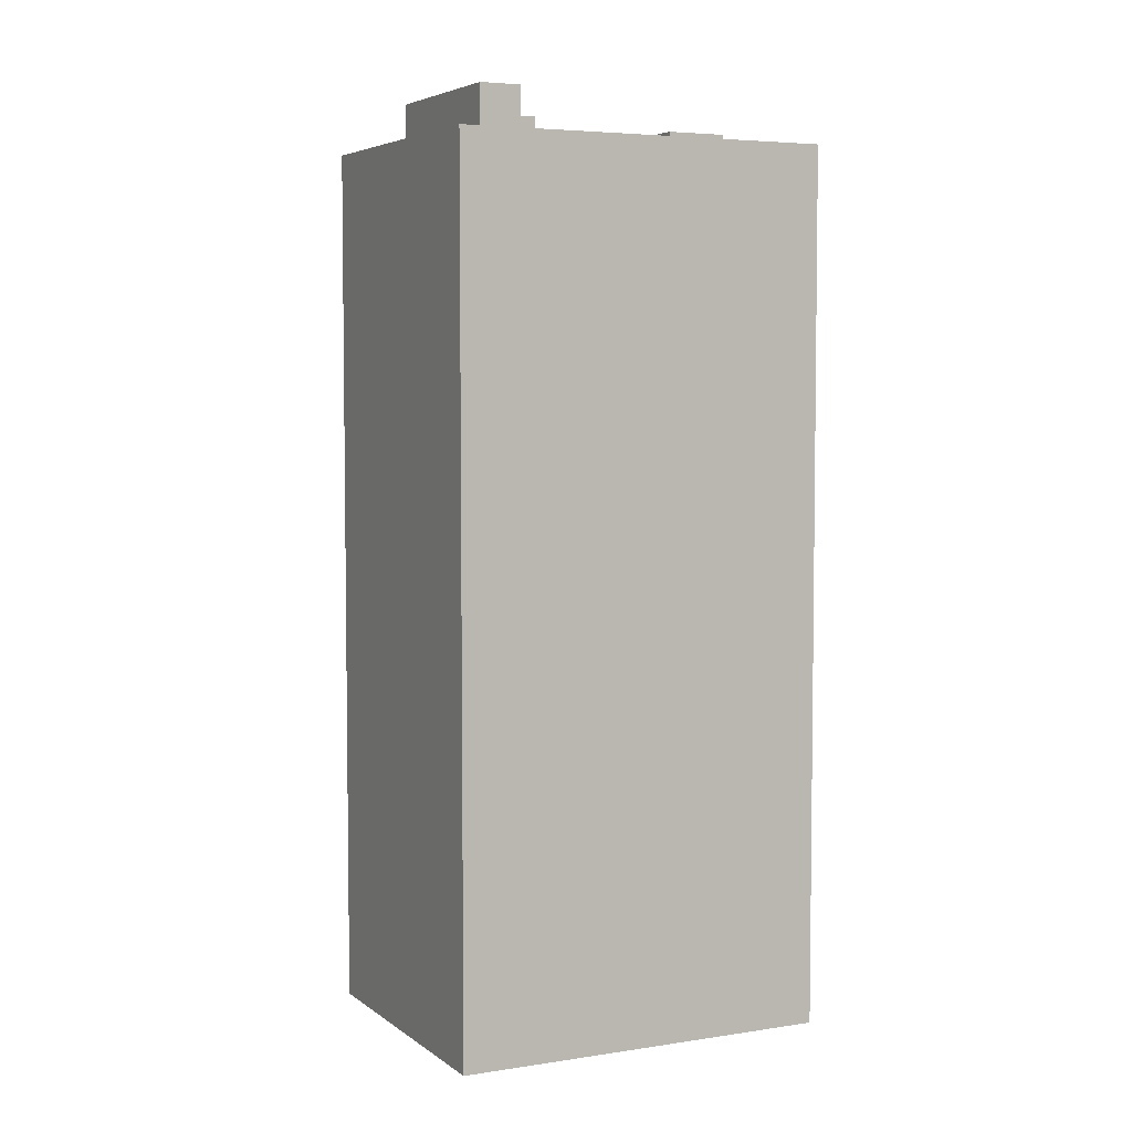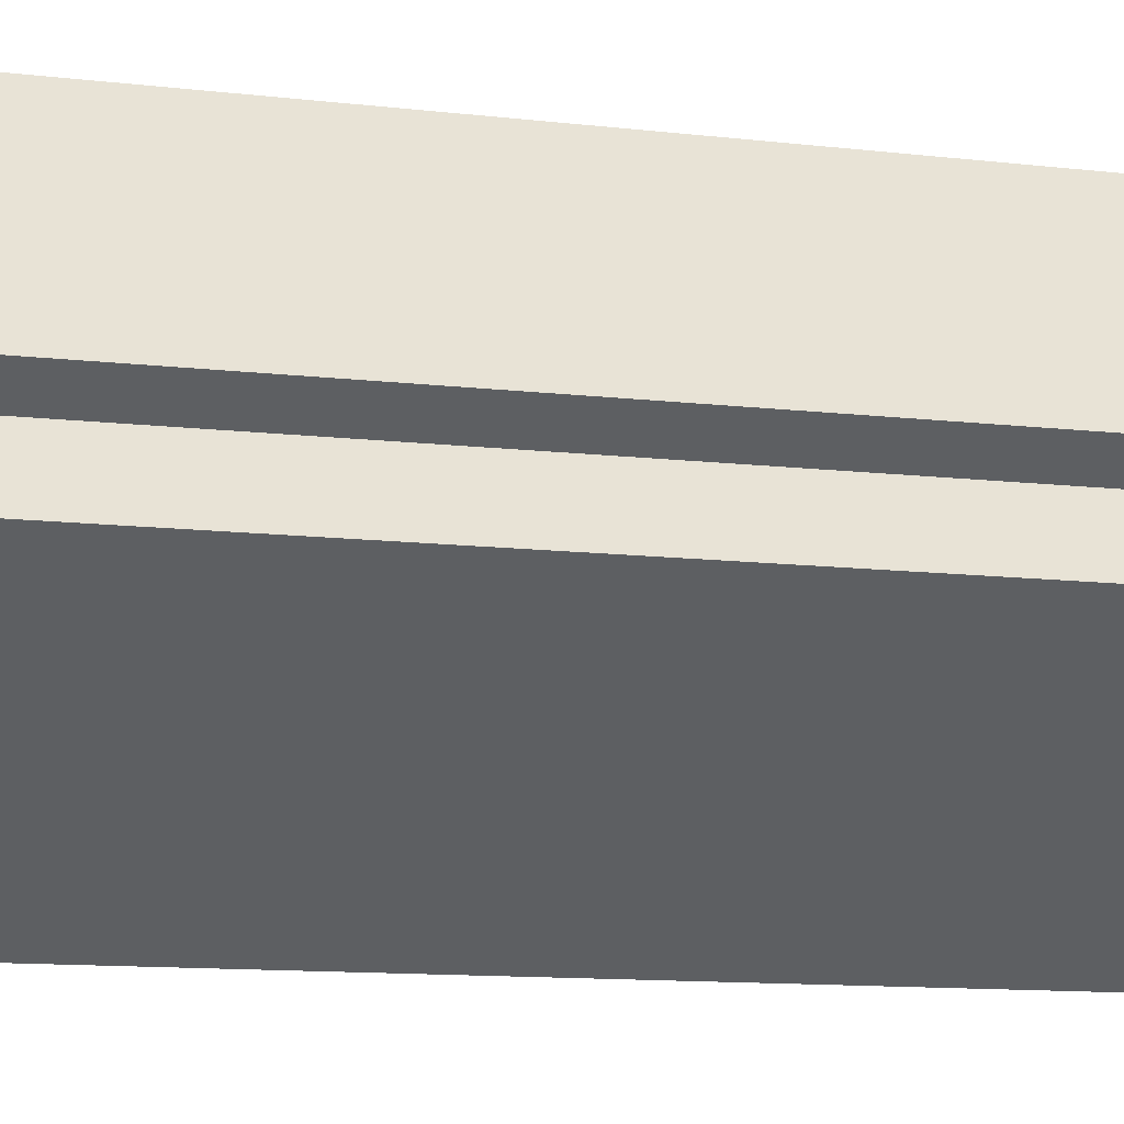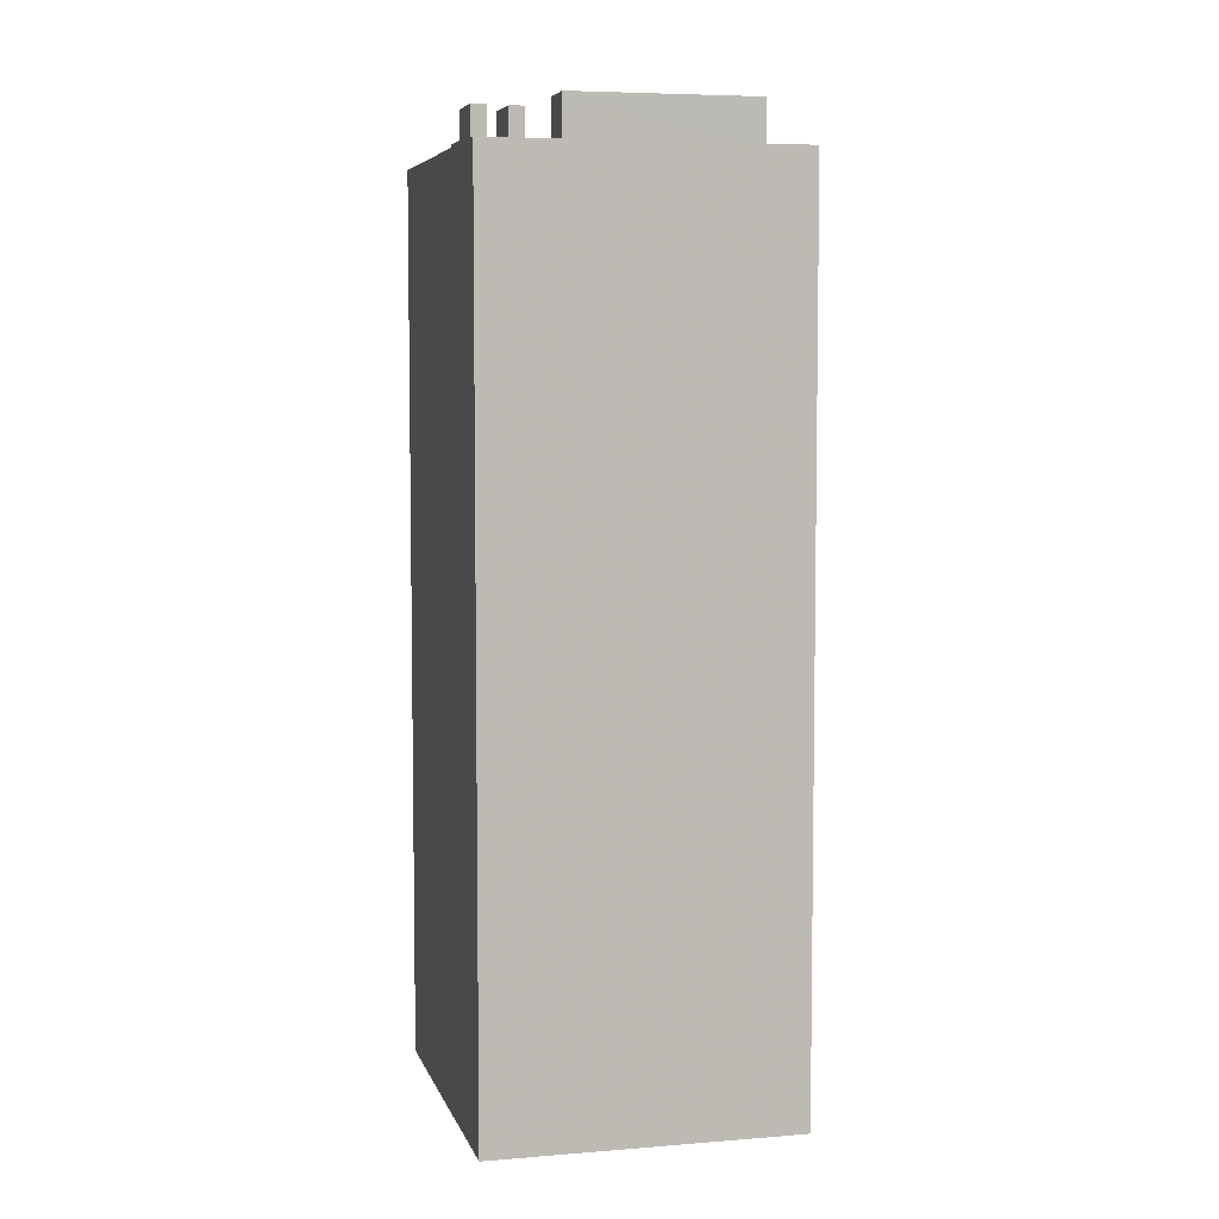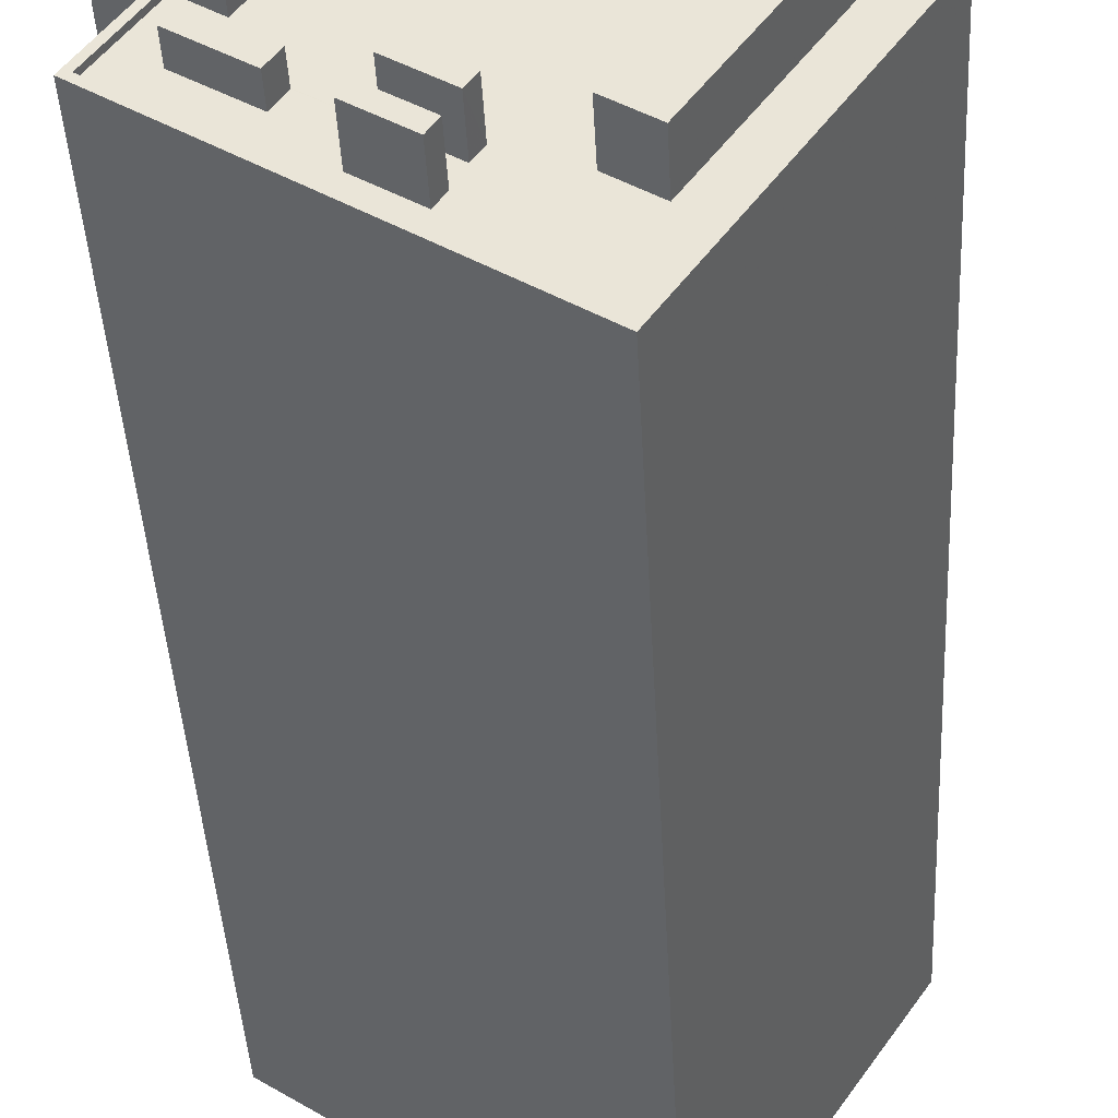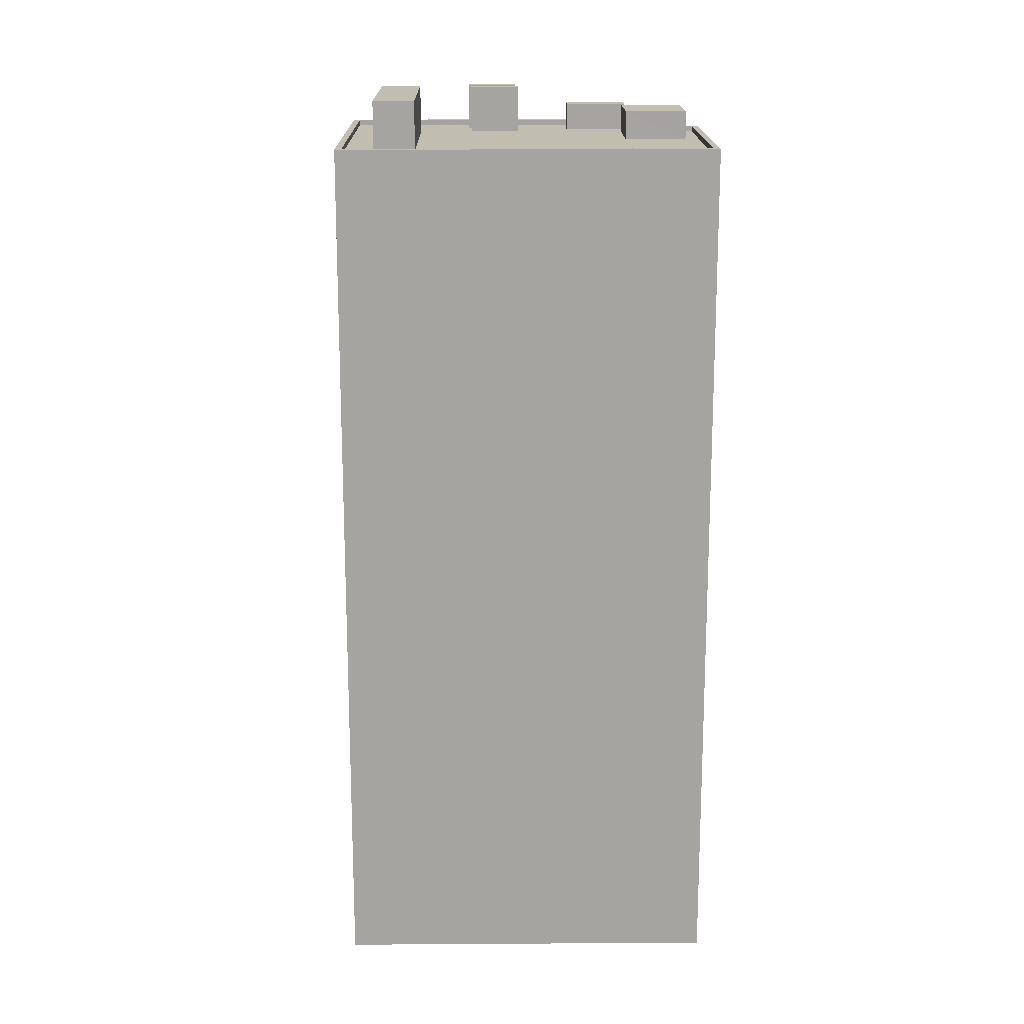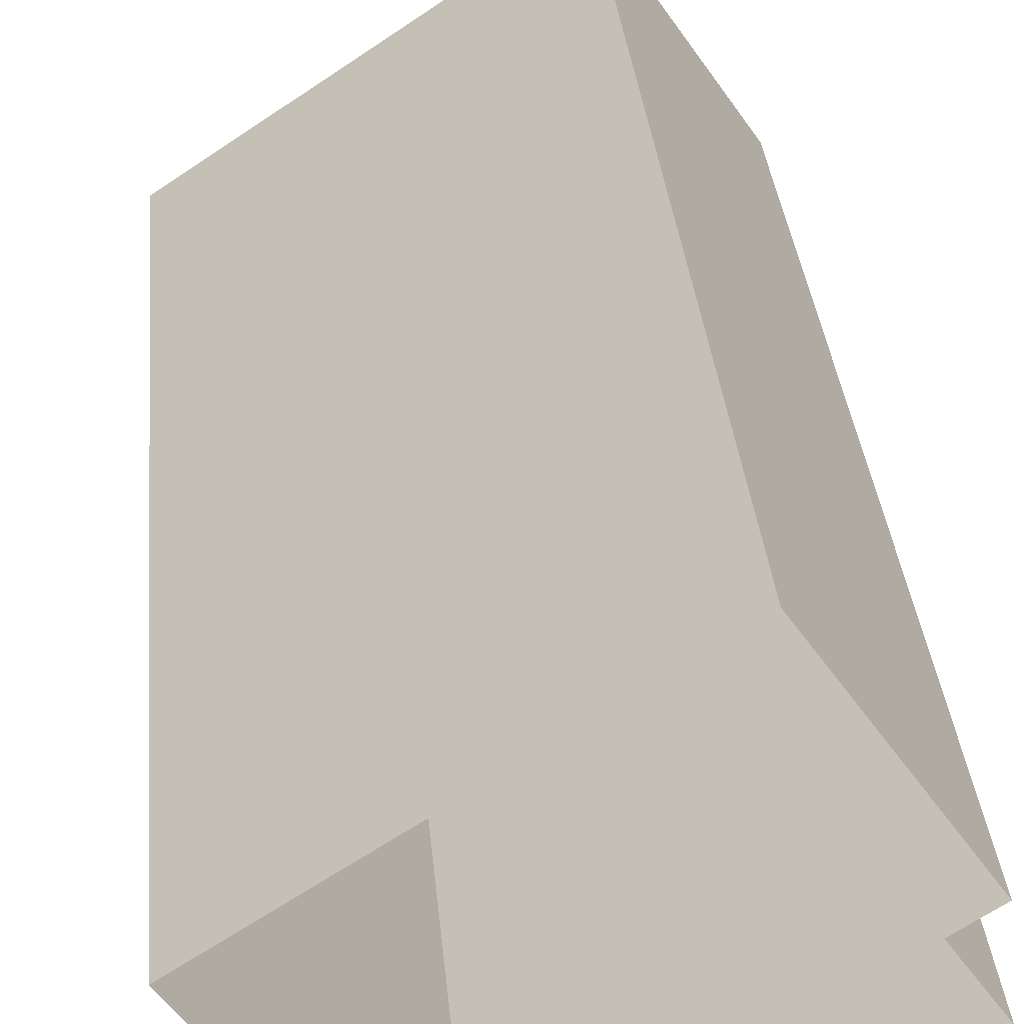
<metadata>
{"format":"obj","ext":"obj","renderer":"f3d","projection":"perspective","resolution":1024,"background":"white","views":[{"elev":4.9,"azim":119.8,"up":"+Z"},{"elev":-11.4,"azim":-106.1,"up":"+Y"},{"elev":5.9,"azim":41.9,"up":"+Z"},{"elev":-41.4,"azim":2.9,"up":"+Y"},{"elev":16.9,"azim":145.3,"up":"+Z"},{"elev":32.5,"azim":175.0,"up":"+Y"}]}
</metadata>
<code>
v -5931 -3.643e+04 2.943
v -5912 -3.643e+04 2.94
v -5920 -3.644e+04 2.938
v -5932 -3.644e+04 2.943
v -5926 -3.642e+04 2.945
v -5932 -3.643e+04 2.944
v -5924 -3.644e+04 44.85
v -5926 -3.644e+04 44.85
v -5926 -3.644e+04 44.85
v -5924 -3.644e+04 44.85
v -5924 -3.644e+04 42.7
v -5922 -3.644e+04 42.7
v -5922 -3.644e+04 42.7
v -5924 -3.644e+04 42.7
v -5931 -3.644e+04 42.7
v -5932 -3.644e+04 42.7
v -5930 -3.644e+04 42.7
v -5928 -3.644e+04 42.7
v -5926 -3.644e+04 42.7
v -5926 -3.644e+04 42.7
v -5930 -3.644e+04 42.7
v -5931 -3.643e+04 42.71
v -5925 -3.644e+04 42.7
v -5927 -3.644e+04 42.7
v -5923 -3.644e+04 42.7
v -5921 -3.644e+04 42.7
v -5931 -3.643e+04 42.71
v -5931 -3.643e+04 42.71
v -5930 -3.643e+04 42.71
v -5927 -3.643e+04 42.71
v -5926 -3.642e+04 42.71
v -5929 -3.643e+04 42.71
v -5915 -3.643e+04 42.7
v -5916 -3.643e+04 42.7
v -5929 -3.643e+04 42.7
v -5925 -3.644e+04 42.7
v -5923 -3.644e+04 42.7
v -5920 -3.644e+04 42.7
v -5926 -3.642e+04 42.71
v -5932 -3.643e+04 42.71
v -5914 -3.643e+04 42.7
v -5912 -3.643e+04 42.7
v -5919 -3.644e+04 42.7
v -5920 -3.644e+04 42.7
v -5922 -3.644e+04 42.7
v -5932 -3.644e+04 42.7
v -5912 -3.643e+04 42.95
v -5920 -3.644e+04 42.95
v -5920 -3.644e+04 42.95
v -5912 -3.643e+04 42.95
v -5932 -3.644e+04 42.95
v -5932 -3.644e+04 42.95
v -5931 -3.643e+04 42.96
v -5930 -3.643e+04 42.96
v -5932 -3.643e+04 42.96
v -5932 -3.643e+04 42.96
v -5926 -3.642e+04 42.96
v -5926 -3.642e+04 42.96
v -5930 -3.644e+04 43.96
v -5927 -3.644e+04 43.96
v -5930 -3.644e+04 43.96
v -5928 -3.644e+04 43.96
v -5925 -3.644e+04 44.85
v -5923 -3.644e+04 44.85
v -5925 -3.644e+04 44.85
v -5923 -3.644e+04 44.85
v -5931 -3.643e+04 44.01
v -5929 -3.643e+04 44.01
v -5927 -3.643e+04 44.01
v -5929 -3.643e+04 44.01
v -5919 -3.644e+04 44.96
v -5914 -3.643e+04 44.96
v -5916 -3.643e+04 44.96
v -5920 -3.644e+04 44.96
f 1 2 3
f 3 4 1
f 5 2 1
f 6 5 1
f 7 8 9
f 10 7 9
f 11 12 13
f 11 14 12
f 15 16 17
f 18 19 13
f 16 18 17
f 20 18 16
f 19 11 13
f 18 20 19
f 15 17 21
f 21 22 15
f 23 24 18
f 13 25 18
f 25 23 18
f 23 22 24
f 26 25 13
f 22 21 24
f 27 28 29
f 30 31 32
f 33 31 34
f 22 23 35
f 29 22 35
f 27 29 35
f 35 36 30
f 37 38 34
f 37 26 38
f 25 26 37
f 36 37 34
f 23 36 35
f 30 34 31
f 36 34 30
f 39 40 32
f 31 39 32
f 40 28 27
f 40 27 32
f 41 33 34
f 41 42 33
f 13 43 26
f 26 43 38
f 42 43 44
f 45 44 12
f 12 44 13
f 42 41 43
f 44 43 13
f 14 45 12
f 20 46 45
f 16 46 20
f 45 14 20
f 47 48 49
f 50 47 49
f 49 51 52
f 52 51 53
f 49 48 51
f 53 51 54
f 53 54 55
f 56 53 55
f 47 50 57
f 58 47 57
f 56 55 57
f 55 58 57
f 59 60 61
f 59 62 60
f 63 64 65
f 63 66 64
f 67 68 69
f 70 67 69
f 71 72 73
f 74 71 73
f 9 8 19
f 20 9 19
f 19 7 11
f 19 8 7
f 11 10 14
f 11 7 10
f 10 9 20
f 14 10 20
f 48 47 42
f 44 48 42
f 46 51 45
f 45 48 44
f 45 51 48
f 29 54 22
f 22 54 15
f 16 15 51
f 15 54 51
f 16 51 46
f 29 28 54
f 28 40 55
f 28 55 54
f 55 40 39
f 58 55 39
f 42 47 33
f 31 33 58
f 31 58 39
f 33 47 58
f 49 4 3
f 49 52 4
f 52 1 4
f 52 53 1
f 53 56 6
f 1 53 6
f 56 5 6
f 56 57 5
f 50 2 5
f 57 50 5
f 2 49 3
f 2 50 49
f 59 61 21
f 17 59 21
f 21 60 24
f 21 61 60
f 24 62 18
f 24 60 62
f 62 59 17
f 18 62 17
f 63 65 36
f 23 63 36
f 36 64 37
f 36 65 64
f 37 66 25
f 37 64 66
f 66 63 23
f 25 66 23
f 69 32 70
f 69 30 32
f 30 68 35
f 30 69 68
f 27 35 68
f 67 27 68
f 67 70 32
f 27 67 32
f 34 73 72
f 41 34 72
f 71 41 72
f 71 43 41
f 38 43 71
f 74 38 71
f 34 38 74
f 73 34 74

</code>
